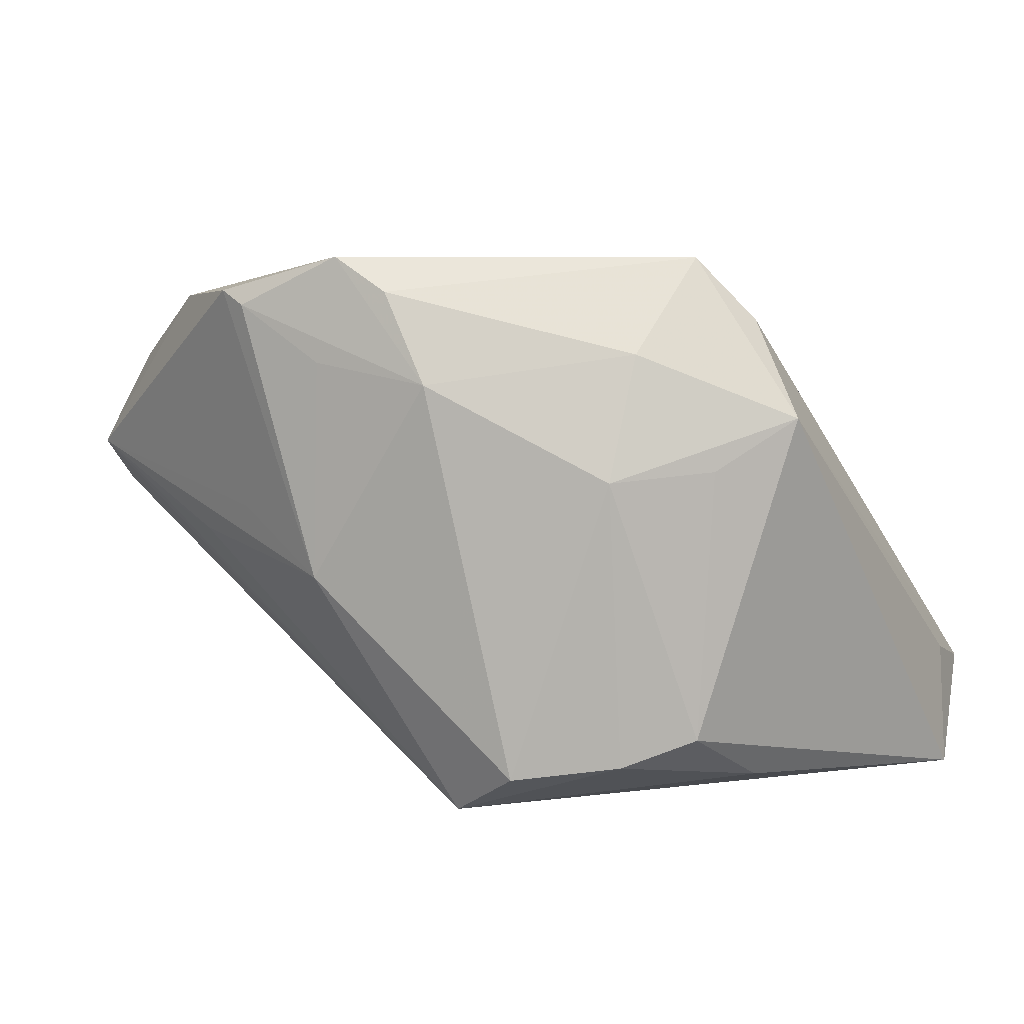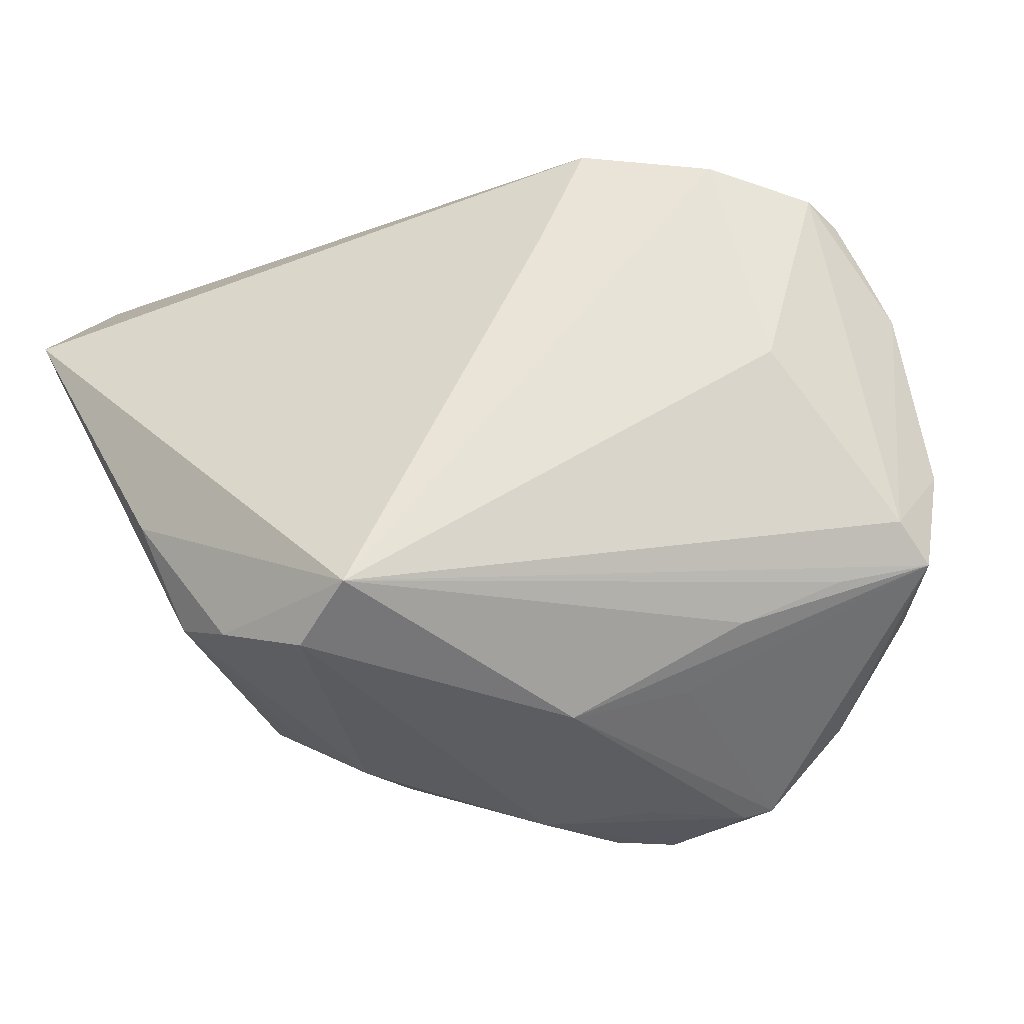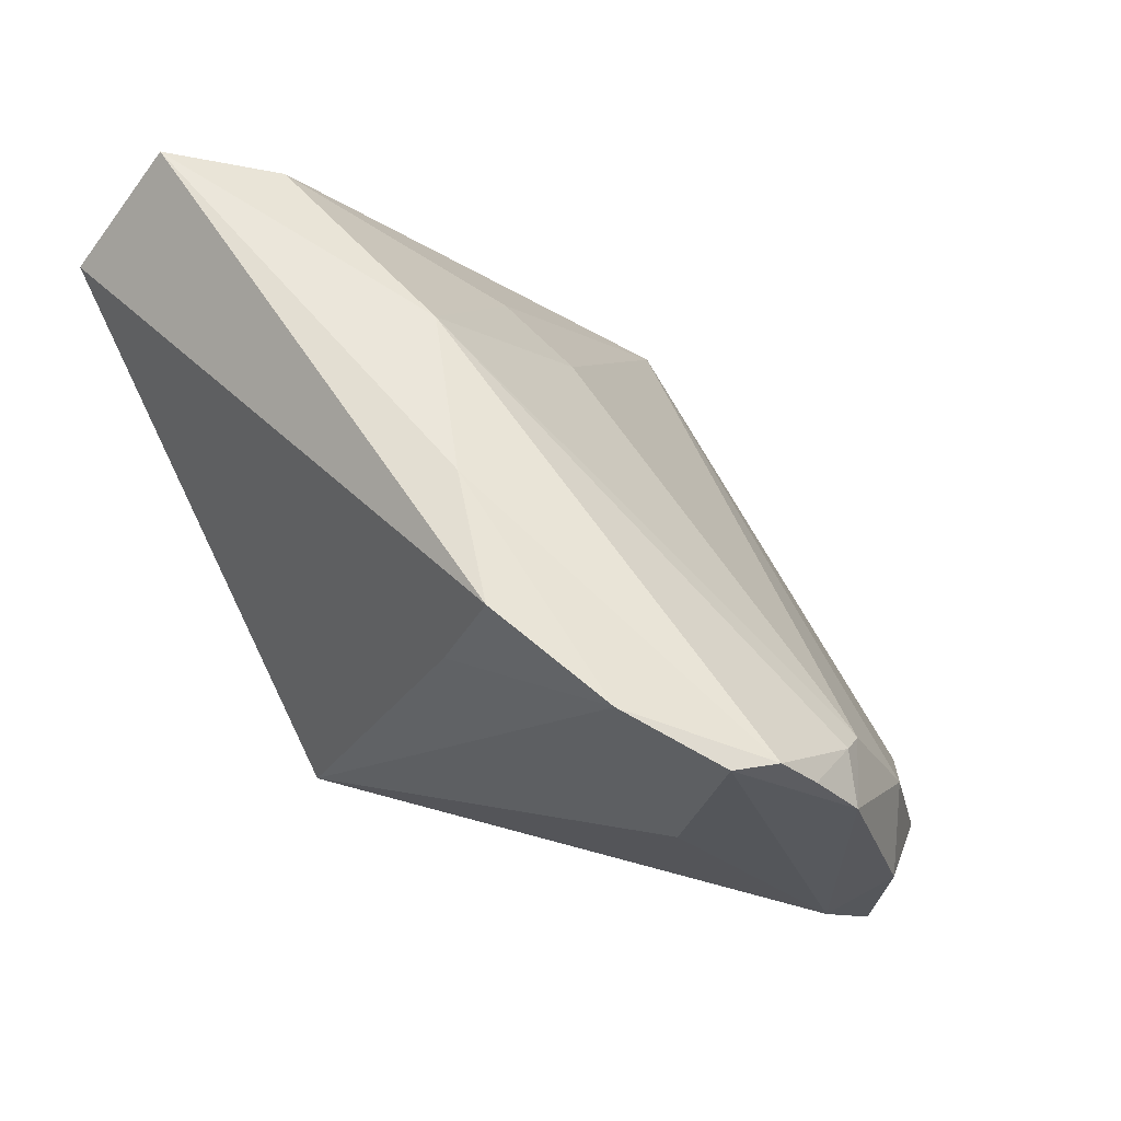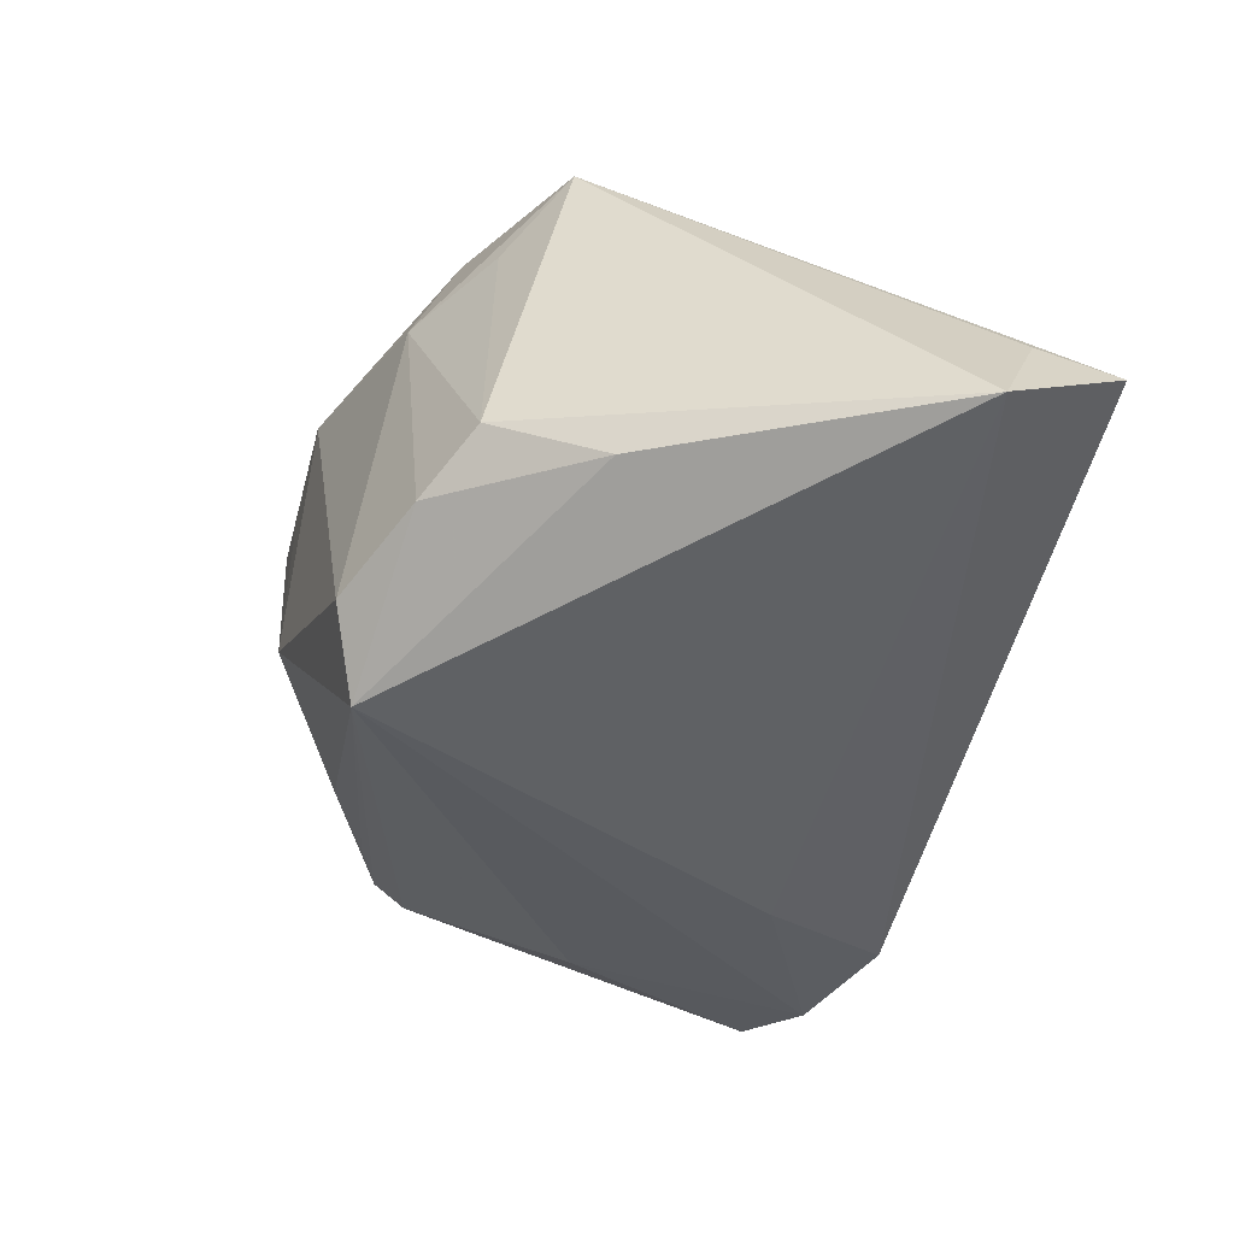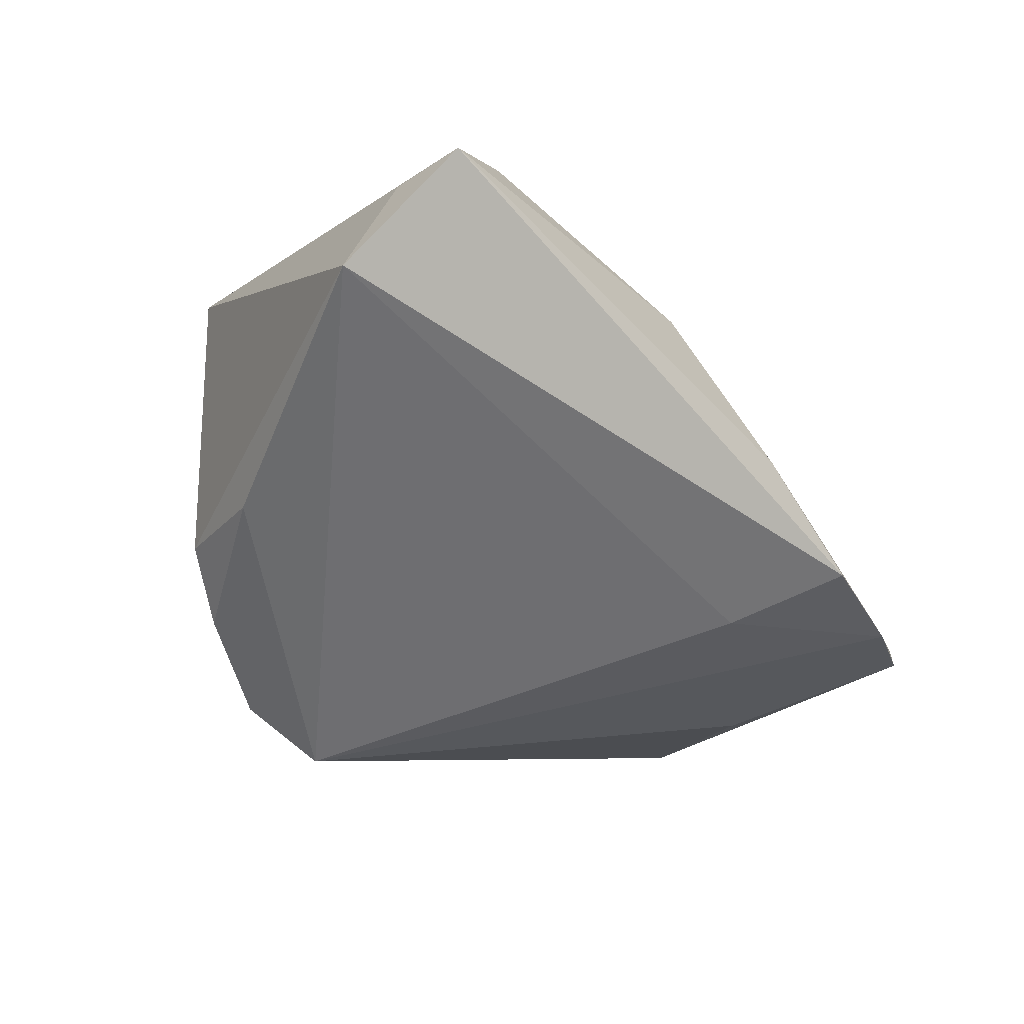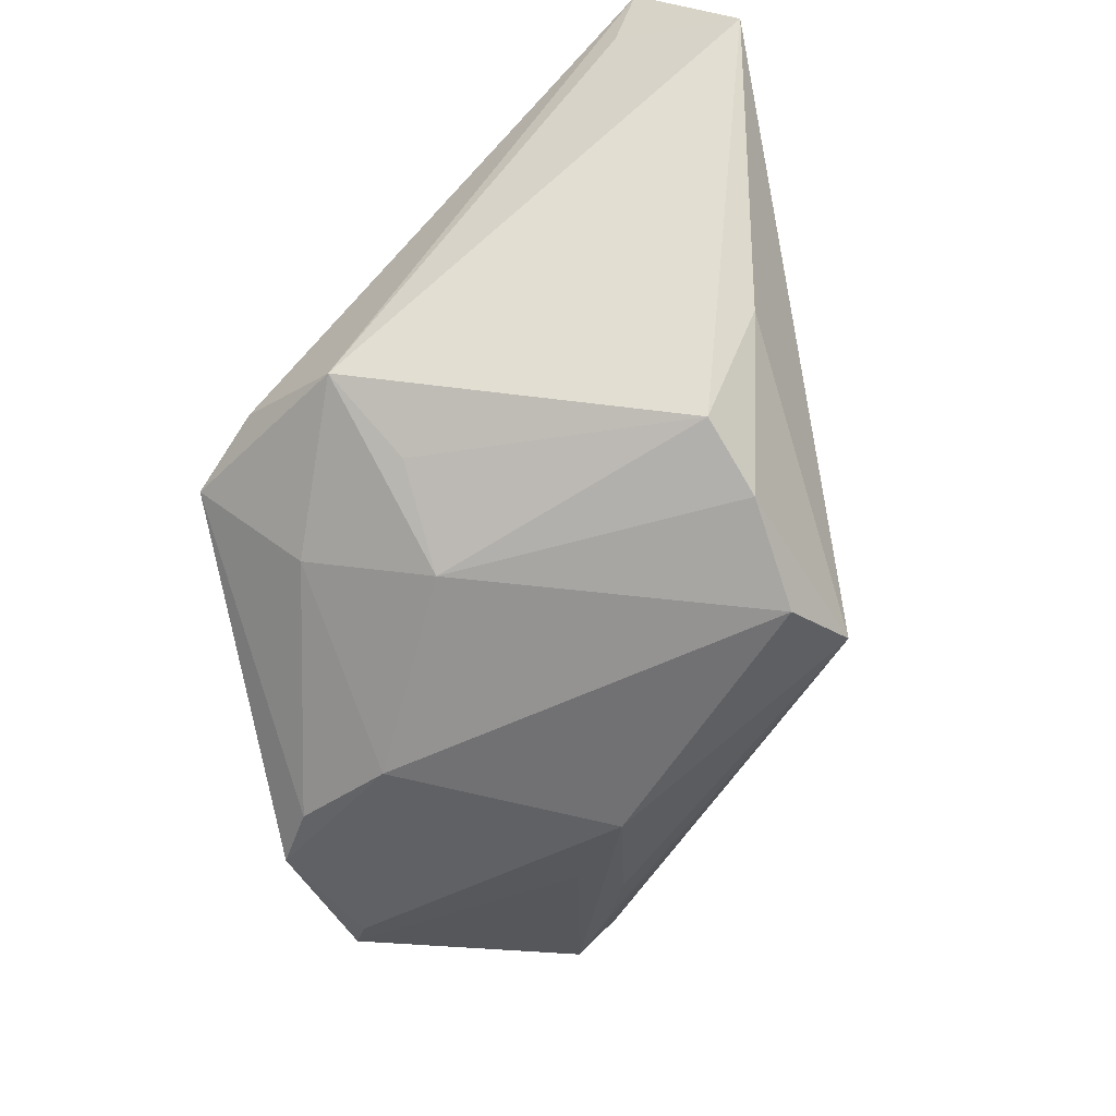
<metadata>
{"format":"obj","ext":"obj","renderer":"f3d","projection":"perspective","resolution":1024,"background":"white","views":[{"elev":6.2,"azim":23.3,"up":"+Z"},{"elev":-33.7,"azim":-153.7,"up":"+Y"},{"elev":54.8,"azim":-122.8,"up":"+Y"},{"elev":-56.4,"azim":75.5,"up":"+Z"},{"elev":-54.8,"azim":130.3,"up":"+Z"},{"elev":-49.5,"azim":103.2,"up":"+Y"}]}
</metadata>
<code>
v 0.04658 0.02463 -0.01699
v -0.04834 -0.004568 0.008897
v -0.01919 0.03159 -0.02039
v -0.005475 0.03277 -0.01499
v 0.02372 -0.02226 0.01985
v -0.03798 -0.01849 0.003106
v 0.01184 0.03277 -0.006942
v -0.0329 0.02831 -0.01543
v 0.04672 0.03277 -0.01931
v 0.03005 -0.01978 -0.02132
v 0.004381 -0.0251 -0.03008
v -0.04084 0.01324 0.007639
v -0.02805 -0.02303 -0.0006831
v -0.006719 -0.03178 0.03008
v 0.02238 -0.0264 0.006548
v 0.01105 0.0158 0.008628
v 0.01205 -0.02839 -0.0255
v 0.03307 -0.008642 -0.027
v -0.04226 0.00135 0.01341
v -0.04533 0.01956 -0.001203
v 0.03171 -0.01971 0.007545
v -0.04228 0.02465 -0.009066
v -0.04522 -0.01243 0.003621
v -0.04664 -0.01578 0.008334
v -0.02971 -0.0237 0.02588
v -0.0008764 -0.03182 0.02637
v 0.03296 -0.009772 0.02335
v -0.04375 0.02384 -0.004486
v 0.003978 -0.03263 0.01668
v 0.02278 -0.02364 -0.0242
v 0.02151 0.01669 0.006841
v 0.02711 -0.01281 0.03003
v -0.008525 -0.03273 0.01887
v -0.009526 -0.0319 -0.004377
v -0.02015 -0.02788 0.00258
v -0.04728 0.01371 0.00278
v -0.01489 0.01916 -0.02284
v -0.01763 -0.03277 0.02495
v 0.03858 0.03091 -0.009246
v -0.02048 -0.03179 0.02651
v 0.0391 -0.01429 0.01307
v 0.04834 0.02 -0.03008
v -0.03662 0.004422 -0.009995
v -0.04238 0.01576 0.005058
v -0.04042 -0.0156 0.0189
f 4 7 9
f 9 7 39
f 28 4 8
f 7 4 28
f 16 12 32
f 7 12 16
f 9 42 3
f 3 4 9
f 8 4 3
f 3 37 8
f 42 37 3
f 32 41 27
f 27 41 9
f 27 39 32
f 9 39 27
f 1 42 9
f 9 41 1
f 1 41 42
f 5 41 32
f 32 12 19
f 12 36 19
f 44 12 7
f 7 28 44
f 44 36 12
f 31 39 7
f 7 16 31
f 32 39 31
f 31 16 32
f 11 37 42
f 11 23 43
f 11 43 8
f 8 37 11
f 24 23 11
f 11 42 18
f 18 42 10
f 42 41 10
f 24 45 2
f 45 19 2
f 2 19 36
f 2 23 24
f 36 23 2
f 25 45 24
f 24 40 25
f 25 19 45
f 32 19 25
f 34 17 29
f 34 11 17
f 32 25 14
f 14 25 40
f 36 44 20
f 20 44 28
f 43 23 22
f 22 28 8
f 8 43 22
f 22 23 36
f 36 20 22
f 22 20 28
f 18 10 30
f 30 11 18
f 17 11 30
f 40 34 38
f 29 14 38
f 38 14 40
f 35 40 24
f 24 34 35
f 35 34 40
f 13 34 24
f 11 34 13
f 29 5 26
f 26 14 29
f 26 5 32
f 32 14 26
f 29 17 15
f 17 30 15
f 15 5 29
f 15 30 10
f 41 5 15
f 33 34 29
f 29 38 33
f 33 38 34
f 24 11 6
f 6 13 24
f 11 13 6
f 21 10 41
f 41 15 21
f 21 15 10

</code>
